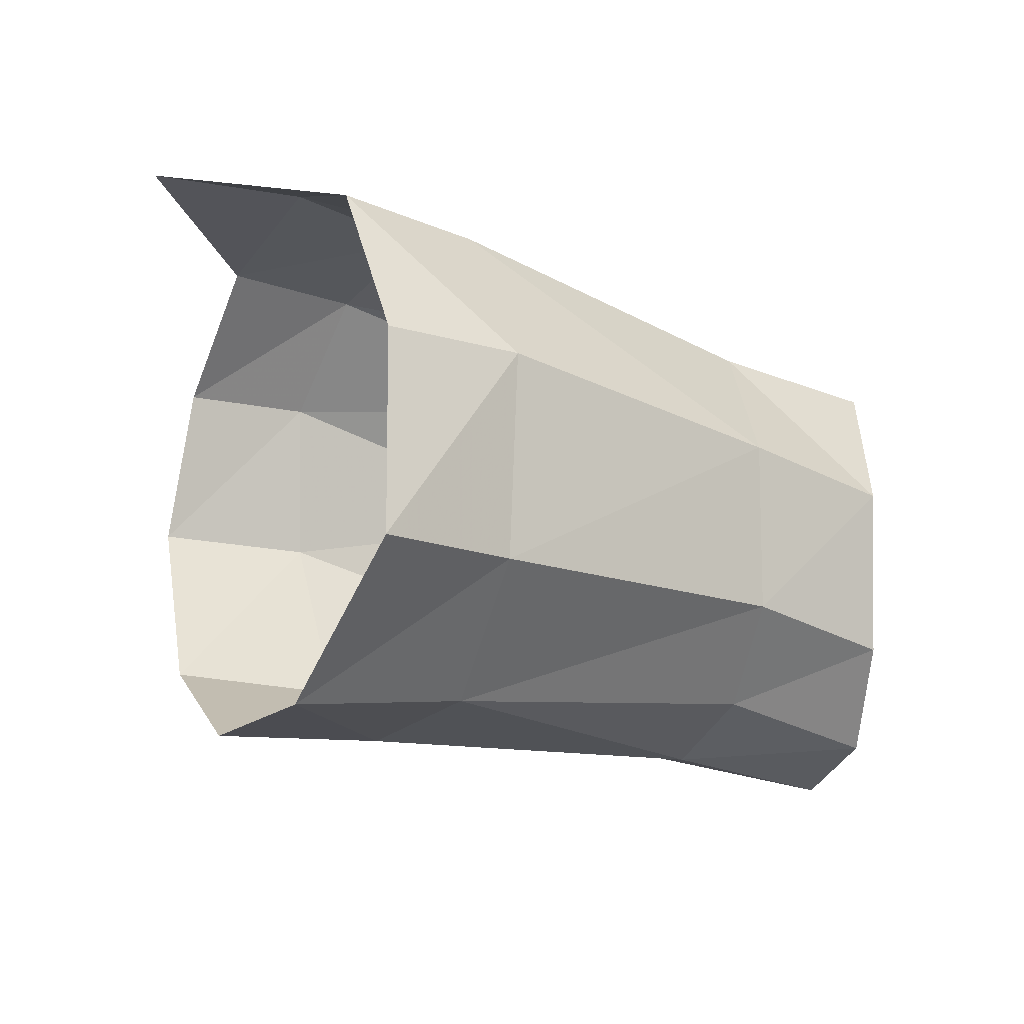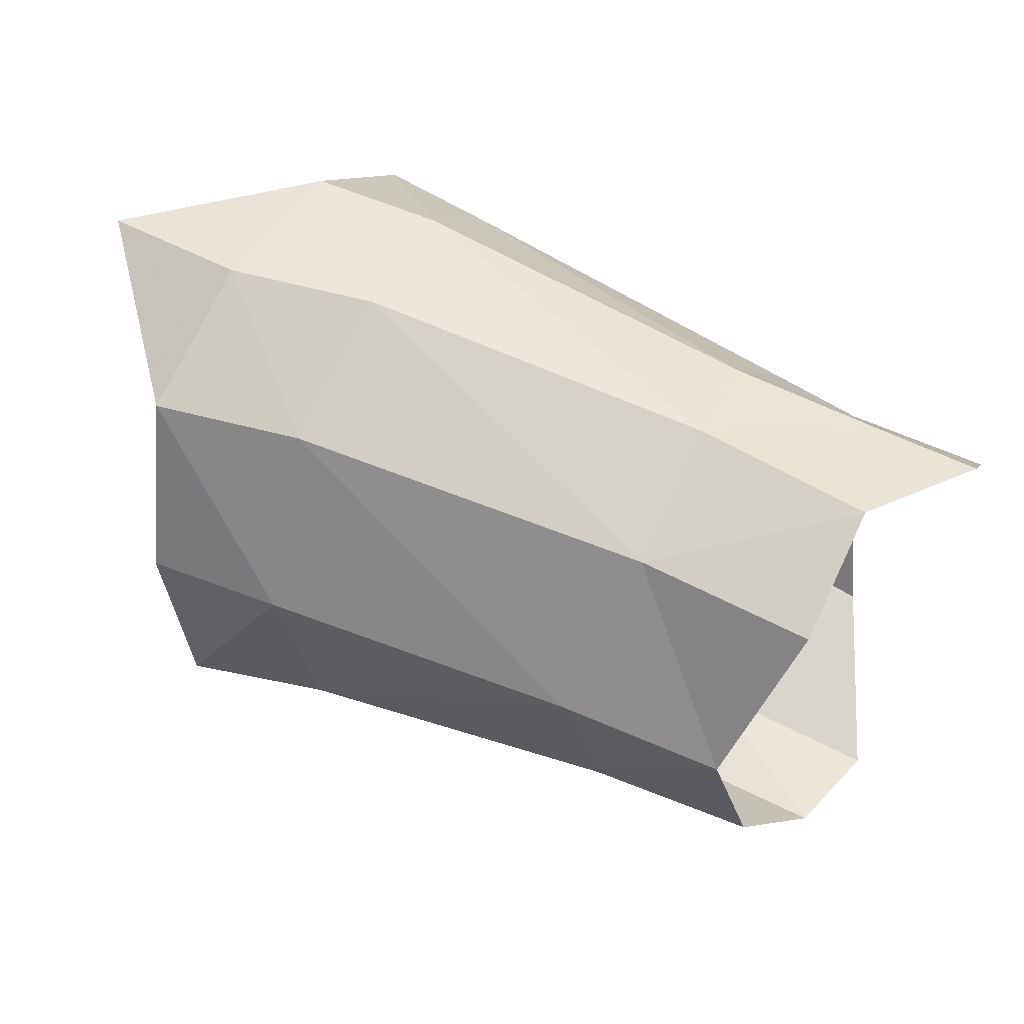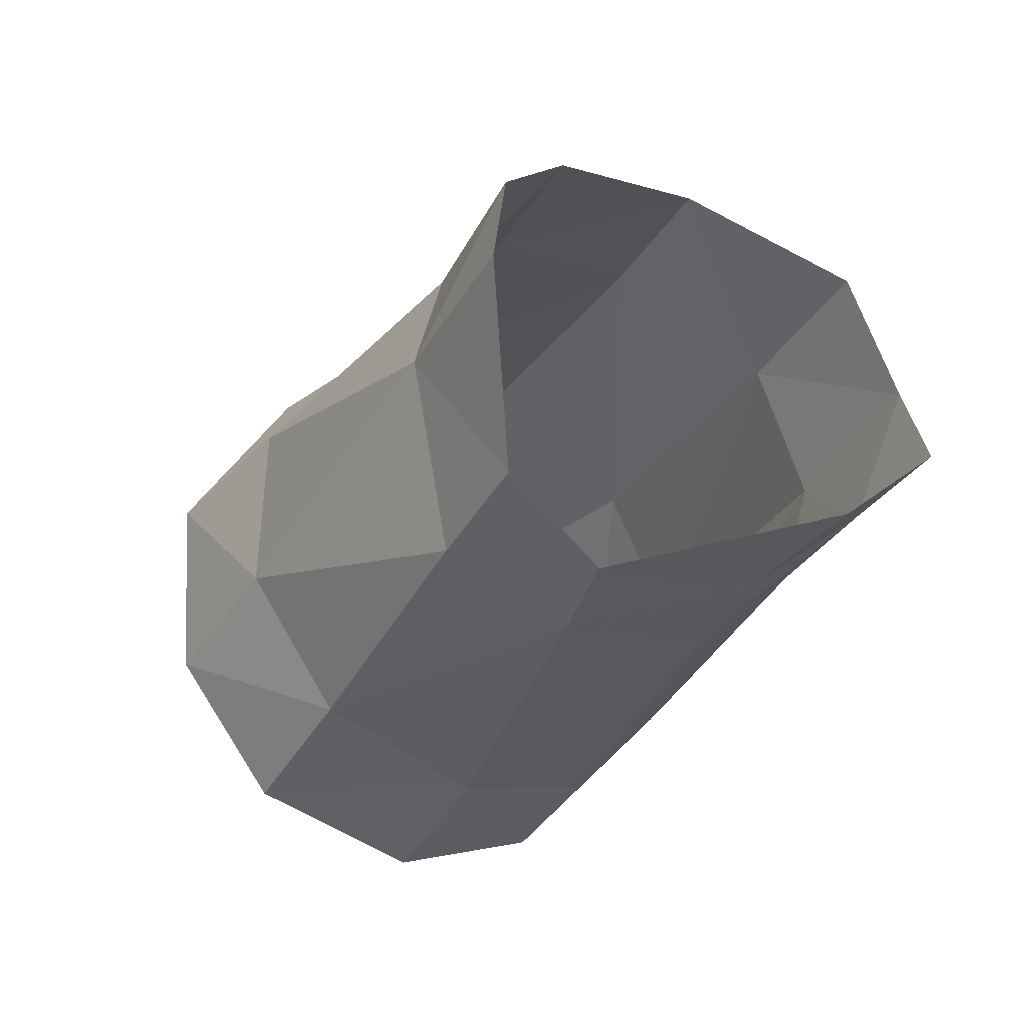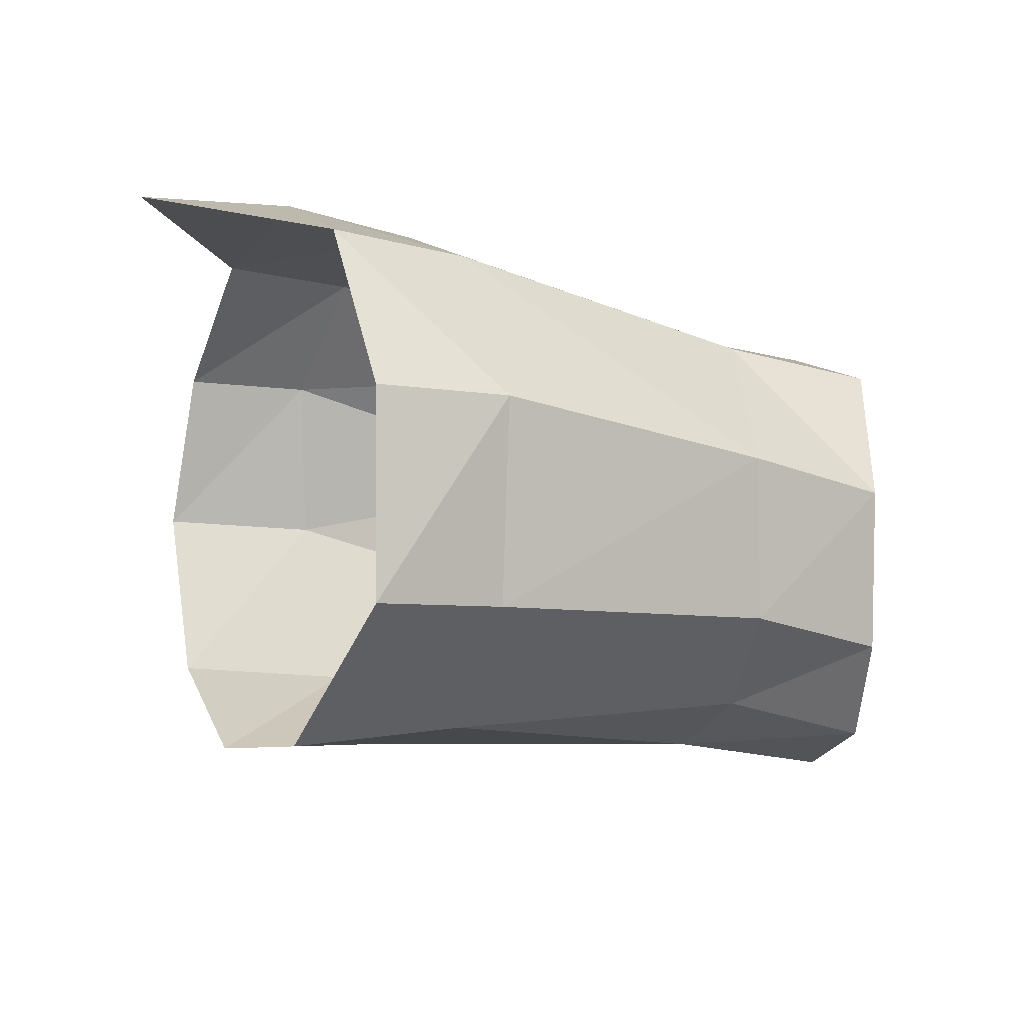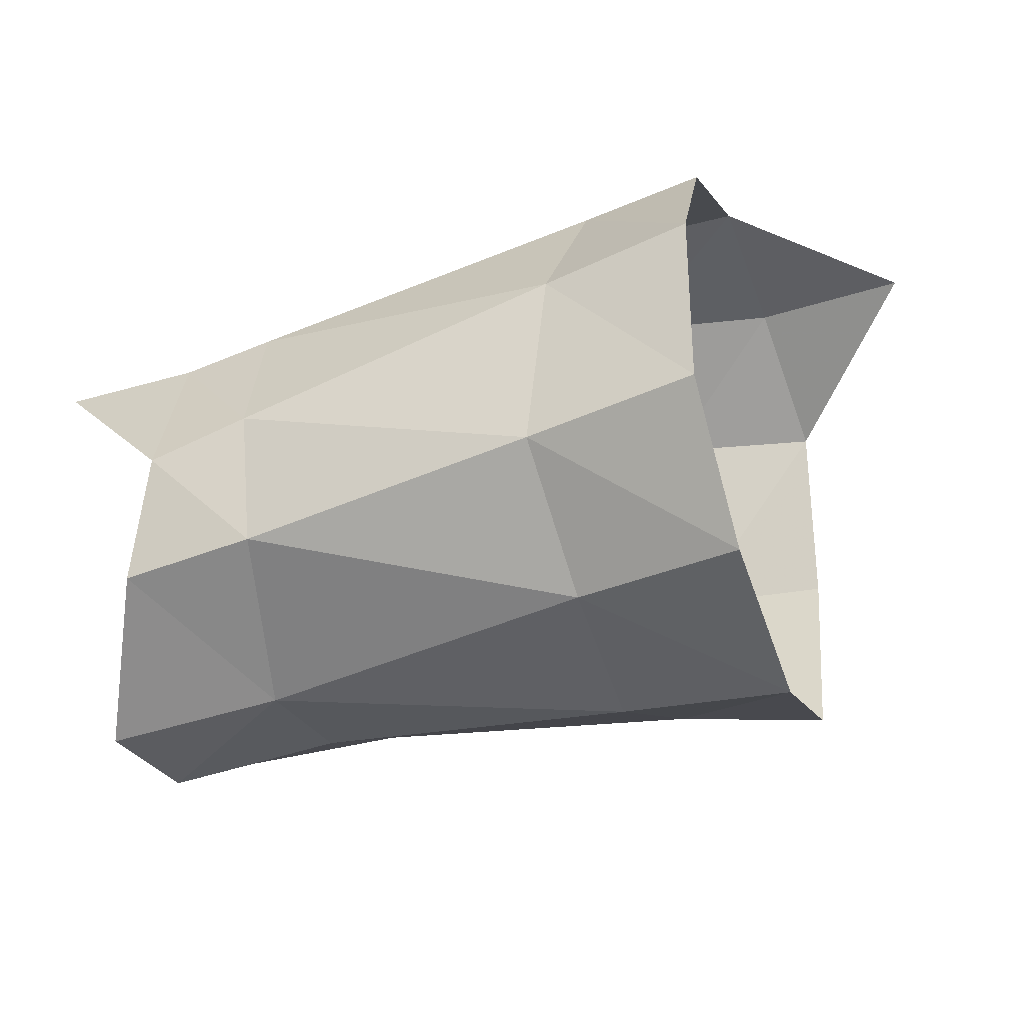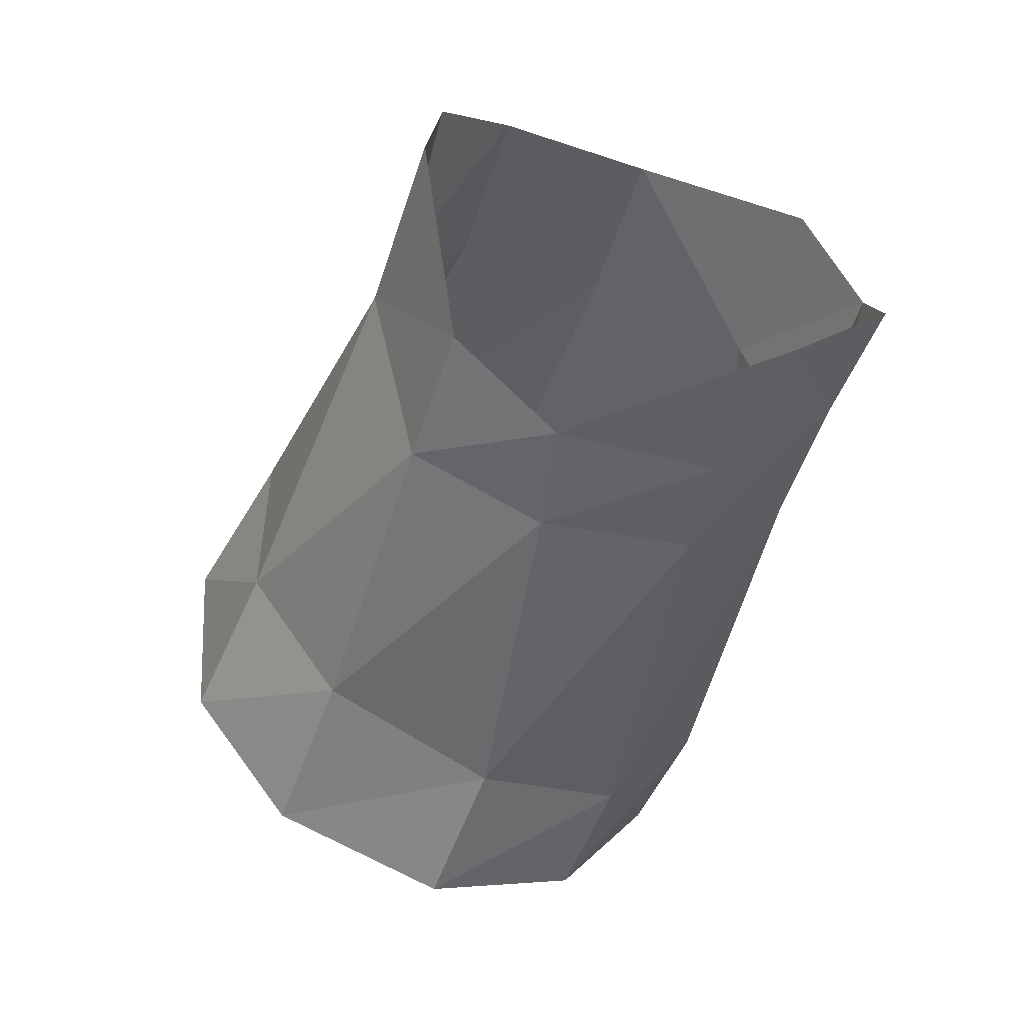
<metadata>
{"format":"obj","ext":"obj","renderer":"f3d","projection":"perspective","resolution":1024,"background":"white","views":[{"elev":-23.8,"azim":154.3,"up":"+Z"},{"elev":51.2,"azim":-146.9,"up":"+Z"},{"elev":-36.6,"azim":-118.0,"up":"+Y"},{"elev":-14.5,"azim":155.9,"up":"+Z"},{"elev":-44.2,"azim":23.0,"up":"+Z"},{"elev":-53.7,"azim":-110.3,"up":"+Y"}]}
</metadata>
<code>
v -0.005213 -0.006391 0.005725
v -0.006077 -0.008167 0.000733
v -0.00106 -0.00876 0.00068
v -0.001087 -0.006735 0.005602
v -0.006522 0.006274 0.006814
v -0.006368 0.001735 0.009116
v -0.001547 0.002994 0.008994
v -0.001572 0.007491 0.006505
v -0.006983 0.009037 0.001251
v -0.002311 0.009606 0.00085
v 0.003531 0.002861 0.008512
v -0.005607 -0.002845 0.008718
v -0.001171 -0.00244 0.008613
v -0.001536 -0.007634 -0.005061
v -0.001797 -0.003392 -0.008549
v -0.002657 0.009011 -0.005777
v -0.0186 0.002338 -0.006715
v -0.007915 0.002821 -0.008314
v -0.007283 -0.002851 -0.008133
v -0.0187 -0.001512 -0.00765
v -0.002232 0.002856 -0.00927
v -0.007352 0.007673 -0.005224
v -0.01697 -0.007305 0.003645
v -0.01686 -0.00834 -0.001334
v -0.01698 -0.003812 0.007117
v -0.01805 0.003939 0.005927
v -0.01767 -0.000352 0.007776
v -0.007202 -0.007185 -0.005059
v -0.01704 -0.006986 -0.005599
v -0.01788 0.005624 -0.004325
v -0.01716 0.007017 0.000917
v -0.02309 0.004569 -0.00472
v -0.02246 0.0061 0.000497
v -0.02377 0.003544 0.005678
v -0.02343 -0.000377 0.007555
v -0.02155 -0.004342 0.006748
v -0.02419 0.001579 -0.007343
v -0.02454 -0.001985 -0.007931
v -0.02144 -0.007031 -0.005783
v -0.02476 -0.007393 0.003742
v -0.02537 -0.004566 0.006745
v -0.02 -0.007403 0.003257
v -0.0202 -0.00844 -0.00209
f 2 3 1
f 1 3 4
f 6 7 5
f 5 7 8
f 5 8 9
f 9 8 10
f 12 13 6
f 6 13 7
f 13 11 7
f 17 18 20
f 20 18 19
f 22 9 16
f 16 9 10
f 1 23 2
f 2 23 24
f 12 25 1
f 1 25 23
f 1 4 12
f 12 4 13
f 5 26 6
f 6 26 27
f 7 11 8
f 2 24 28
f 28 24 29
f 22 18 30
f 30 18 17
f 18 21 19
f 19 21 15
f 28 29 19
f 19 29 20
f 9 22 31
f 31 22 30
f 6 27 12
f 12 27 25
f 26 5 31
f 31 5 9
f 18 22 21
f 21 22 16
f 19 15 28
f 28 15 14
f 28 14 2
f 2 14 3
f 31 30 33
f 33 30 32
f 31 33 26
f 26 33 34
f 27 26 35
f 35 26 34
f 25 27 36
f 36 27 35
f 30 17 32
f 32 17 37
f 17 20 37
f 37 20 38
f 38 20 39
f 39 20 29
f 35 41 36
f 25 36 23
f 23 36 42
f 24 43 29
f 29 43 39
f 43 24 42
f 42 24 23
f 42 40 43
f 42 36 40
f 40 36 41

</code>
